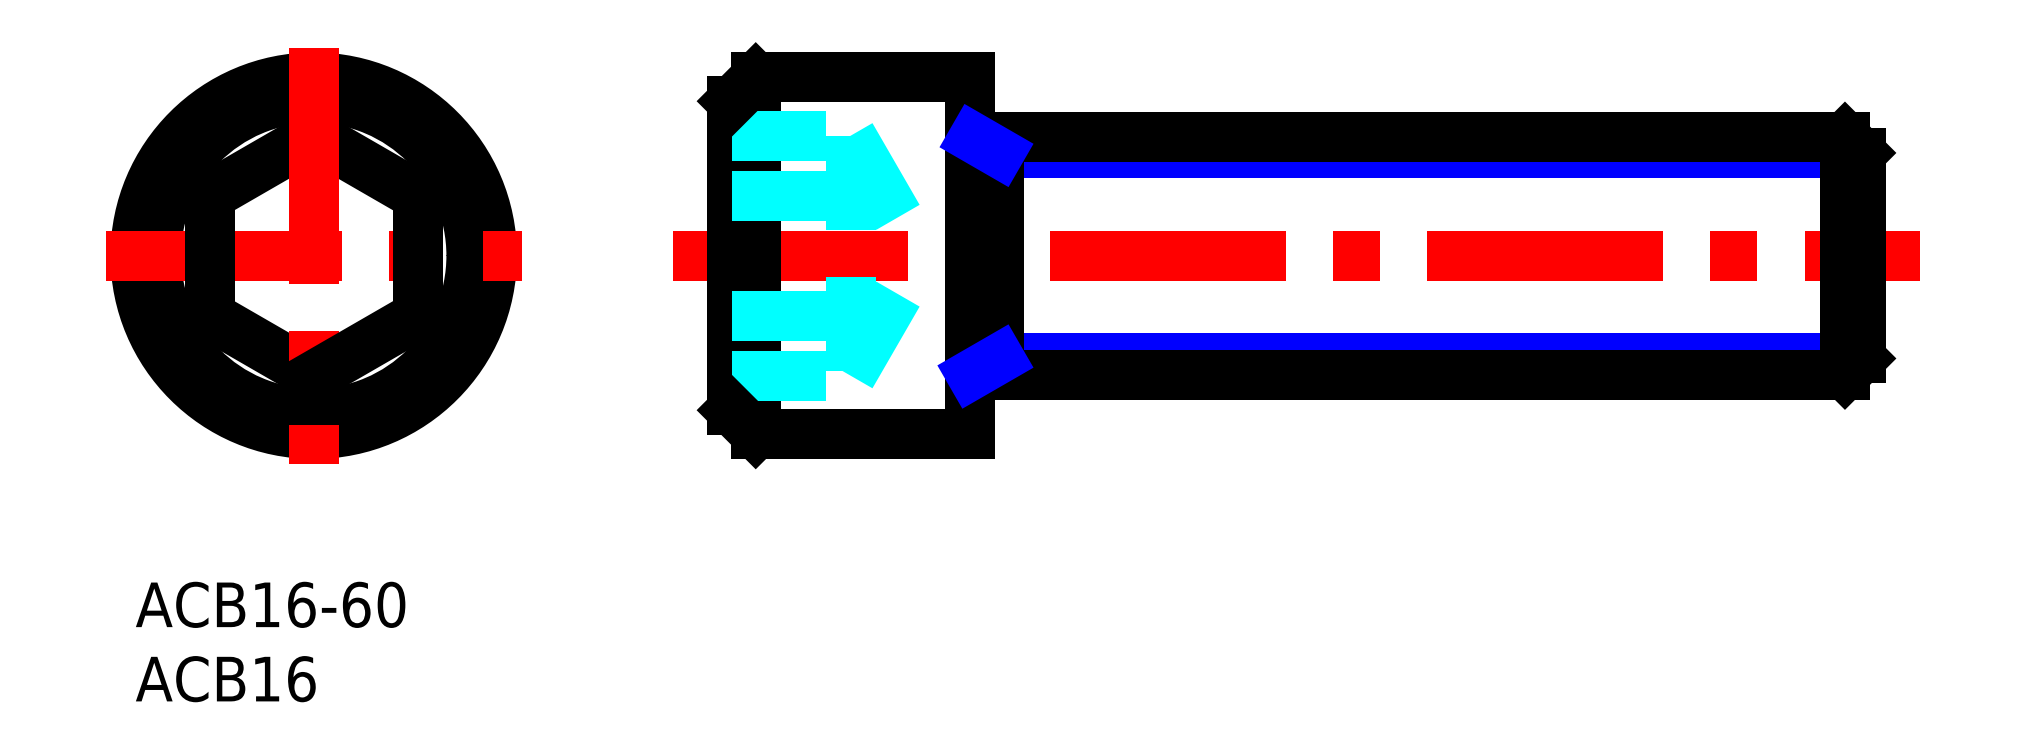
<metadata>
{"format":"dxf","ext":"dxf","renderer":"ezdxf+matplotlib","layout":"modelspace","background":"white","min_lineweight":24,"dpi":150}
</metadata>
<code>
0
SECTION
2
ENTITIES
0
LINE
8
MSM_CONTINUOUS
10
12
20
30.08
30
0
11
5
21
26.04
31
0
0
LINE
8
MSM_CONTINUOUS
10
12
20
13.92
30
0
11
5
21
17.96
31
0
0
CIRCLE
8
MSM_CONTINUOUS
10
12
20
22
30
0
40
10.61
0
CIRCLE
8
MSM_CONTINUOUS
10
12
20
22
30
0
40
12
0
LINE
8
MSM_CENTER
10
-2
20
22
30
0
11
26
21
22
31
0
0
LINE
8
MSM_CONTINUOUS
10
5
20
26.04
30
0
11
5
21
17.96
31
0
0
LINE
8
MSM_CONTINUOUS
10
12
20
30.08
30
0
11
19
21
26.04
31
0
0
LINE
8
MSM_CENTER
10
12
20
36
30
0
11
12
21
8
31
0
0
LINE
8
MSM_CONTINUOUS
10
19
20
17.96
30
0
11
12
21
13.92
31
0
0
LINE
8
MSM_CONTINUOUS
10
19
20
26.04
30
0
11
19
21
17.96
31
0
0
LINE
8
MSM_CENTER
10
36.15
20
22
30
0
11
120.2
21
22
31
0
0
LINE
8
MSM_NARROW
10
58.15
20
28.92
30
0
11
116.2
21
28.92
31
0
0
LINE
8
MSM_NARROW
10
58.15
20
15.08
30
0
11
116.2
21
15.08
31
0
0
LINE
8
MSM_CONTINUOUS
10
56.15
20
30
30
0
11
115.1
21
30
31
0
0
LINE
8
MSM_CONTINUOUS
10
56.15
20
14
30
0
11
115.1
21
14
31
0
0
LINE
8
MSM_CONTINUOUS
10
58.15
20
30
30
0
11
58.15
21
14
31
0
0
LINE
8
MSM_CONTINUOUS
10
56.15
20
34
30
0
11
56.15
21
10
31
0
0
LINE
8
MSM_CONTINUOUS
10
40.15
20
32.4
30
0
11
40.15
21
11.6
31
0
0
LINE
8
MSM_DASHED
10
48.15
20
30.08
30
0
11
48.15
21
13.92
31
0
0
LINE
8
MSM_CONTINUOUS
10
41.75
20
34
30
0
11
41.75
21
10
31
0
0
LINE
8
MSM_DASHED
10
48.15
20
30.08
30
0
11
52.82
21
22
31
0
0
LINE
8
MSM_DASHED
10
40.15
20
26.04
30
0
11
48.15
21
26.04
31
0
0
LINE
8
MSM_DASHED
10
40.15
20
17.96
30
0
11
48.15
21
17.96
31
0
0
LINE
8
MSM_DASHED
10
40.15
20
13.92
30
0
11
48.15
21
13.92
31
0
0
LINE
8
MSM_CONTINUOUS
10
41.75
20
10
30
0
11
56.15
21
10
31
0
0
LINE
8
MSM_CONTINUOUS
10
41.75
20
10
30
0
11
40.15
21
11.6
31
0
0
LINE
8
MSM_DASHED
10
48.15
20
13.92
30
0
11
52.82
21
22
31
0
0
LINE
8
MSM_NARROW
10
58.15
20
15.08
30
0
11
56.28
21
14
31
0
0
LINE
8
MSM_DASHED
10
40.15
20
30.08
30
0
11
48.15
21
30.08
31
0
0
LINE
8
MSM_CONTINUOUS
10
41.75
20
34
30
0
11
56.15
21
34
31
0
0
LINE
8
MSM_CONTINUOUS
10
41.75
20
34
30
0
11
40.15
21
32.4
31
0
0
LINE
8
MSM_NARROW
10
58.15
20
28.92
30
0
11
56.42
21
29.92
31
0
0
LINE
8
MSM_CONTINUOUS
10
70.9
20
14
30
0
11
70.9
21
14
31
0
0
LINE
8
MSM_CONTINUOUS
10
85.65
20
14
30
0
11
85.65
21
14
31
0
0
LINE
8
MSM_CONTINUOUS
10
115.1
20
30
30
0
11
115.1
21
14
31
0
0
LINE
8
MSM_CONTINUOUS
10
116.2
20
28.92
30
0
11
116.2
21
15.08
31
0
0
LINE
8
MSM_CONTINUOUS
10
115.1
20
14
30
0
11
116.2
21
15.08
31
0
0
LINE
8
MSM_CONTINUOUS
10
115.1
20
30
30
0
11
116.2
21
28.92
31
0
0
INSERT
8
MSM_CONTINUOUS
2
*U2
10
0
20
0
30
0
0
INSERT
8
MSM_CONTINUOUS
2
*U3
10
0
20
0
30
0
0
ENDSEC
0
EOF

</code>
